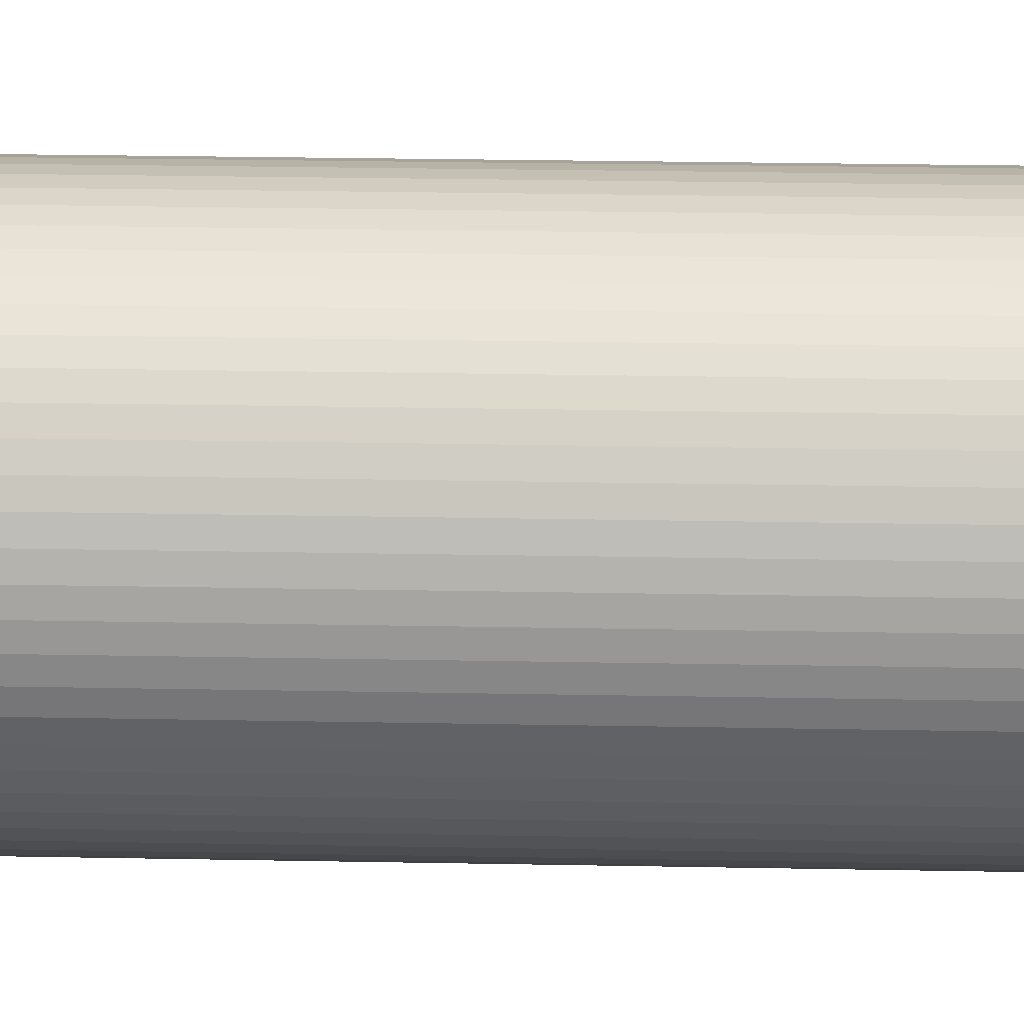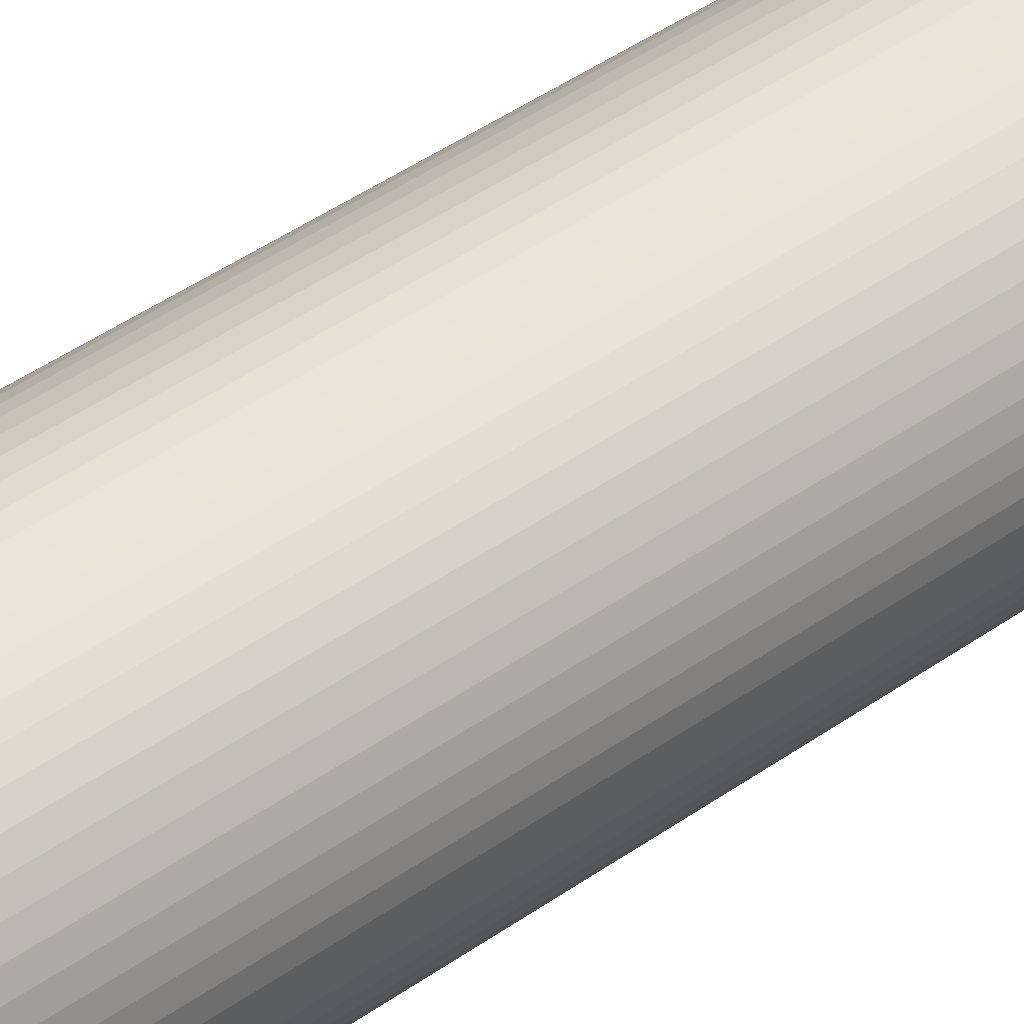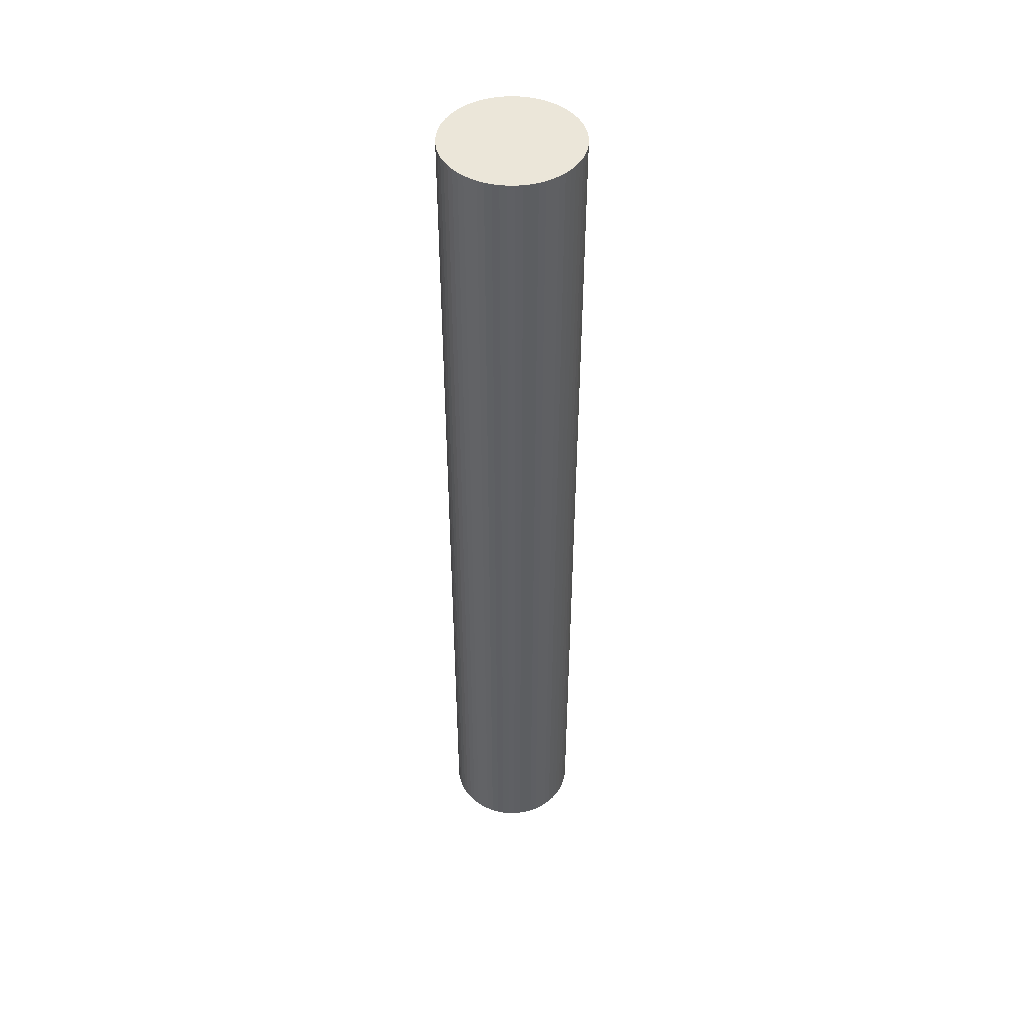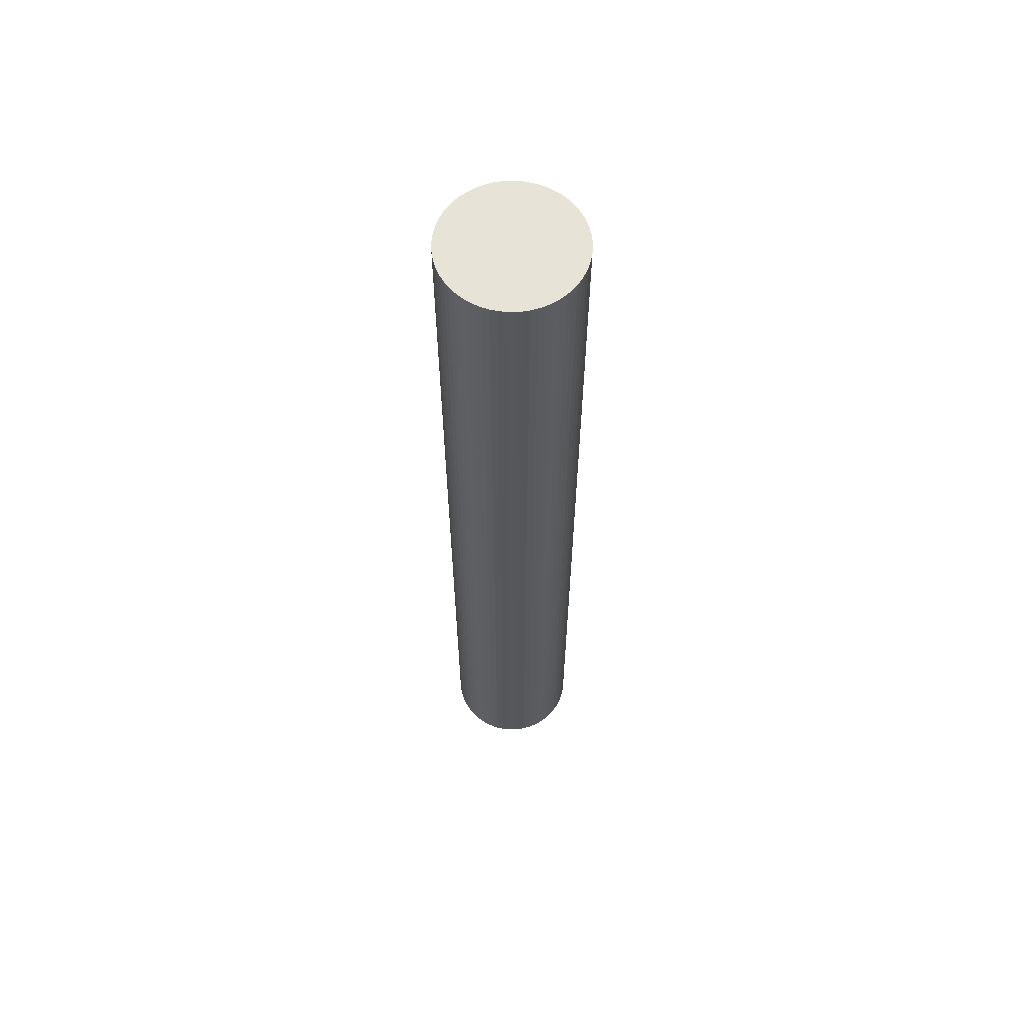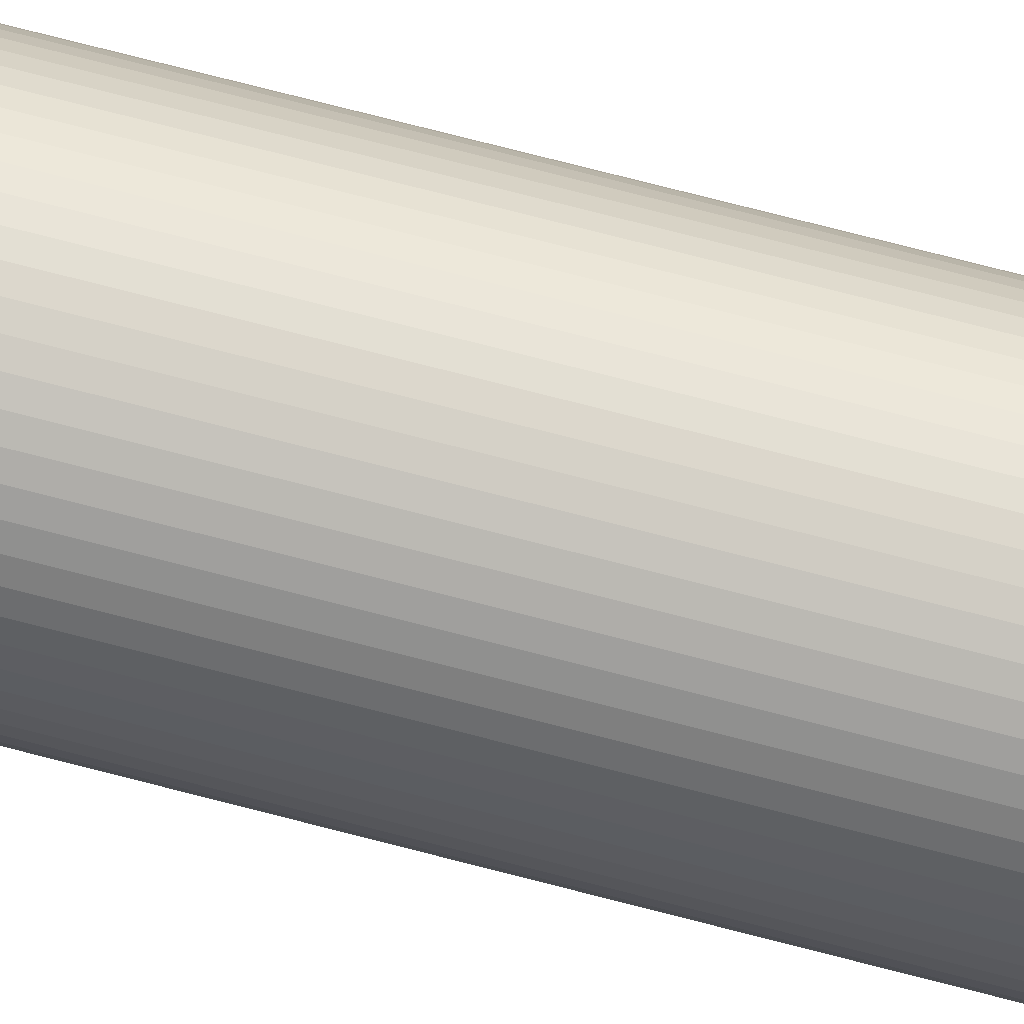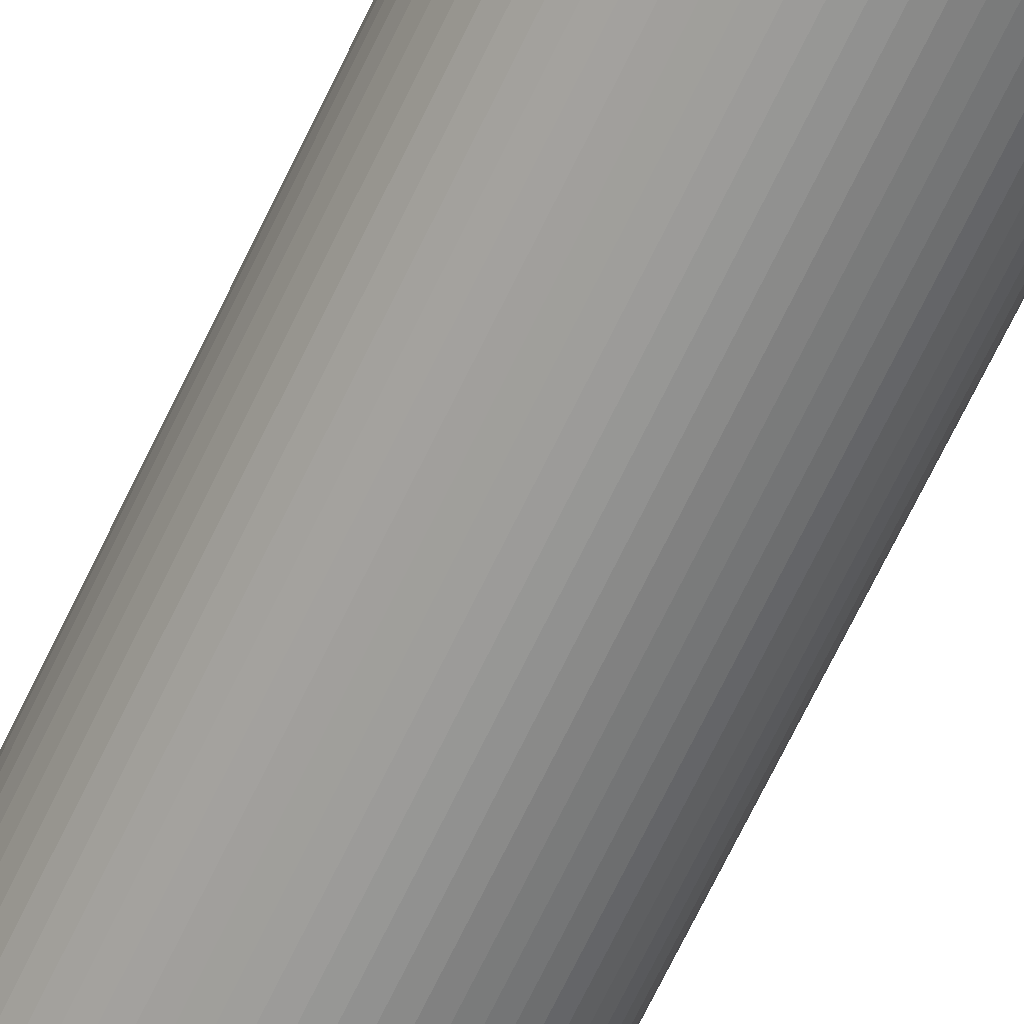
<metadata>
{"format":"obj","ext":"obj","renderer":"f3d","projection":"perspective","resolution":1024,"background":"white","views":[{"elev":12.6,"azim":-86.5,"up":"+Z"},{"elev":33.7,"azim":43.8,"up":"+Z"},{"elev":46.7,"azim":-69.2,"up":"+Y"},{"elev":62.1,"azim":-15.7,"up":"+Y"},{"elev":72.9,"azim":-75.4,"up":"+Z"},{"elev":-68.1,"azim":154.5,"up":"+Z"}]}
</metadata>
<code>
v  0.381 22.24 1.027
v  0.199 22.24 0.765
v  0.283 22.24 0.901
v  0.491 22.24 1.143
v  0.128 22.24 0.622
v  0.073 22.24 0.472
v  0.612 22.24 1.247
v  0.743 22.24 1.338
v  0.033 22.24 0.317
v  0.883 22.24 1.415
v  0.009 22.24 0.159
v  1.029 22.24 1.478
v  0 22.24 1.362e-15
v  1.182 22.24 1.526
v  0.009 22.24 -0.16
v  1.338 22.24 1.558
v  0.033 22.24 -0.317
v  1.497 22.24 1.574
v  0.073 22.24 -0.472
v  1.657 22.24 1.574
v  0.128 22.24 -0.622
v  1.816 22.24 1.558
v  0.199 22.24 -0.765
v  1.972 22.24 1.526
v  0.283 22.24 -0.901
v  2.124 22.24 1.478
v  0.381 22.24 -1.027
v  2.271 22.24 1.415
v  0.491 22.24 -1.143
v  2.411 22.24 1.338
v  0.612 22.24 -1.247
v  2.542 22.24 1.247
v  0.743 22.24 -1.338
v  2.663 22.24 1.143
v  0.883 22.24 -1.415
v  2.773 22.24 1.027
v  1.029 22.24 -1.478
v  2.871 22.24 0.901
v  1.182 22.24 -1.526
v  2.955 22.24 0.765
v  1.338 22.24 -1.558
v  3.026 22.24 0.622
v  1.497 22.24 -1.575
v  3.081 22.24 0.472
v  1.657 22.24 -1.575
v  3.121 22.24 0.317
v  1.816 22.24 -1.558
v  3.145 22.24 0.16
v  1.972 22.24 -1.526
v  3.154 22.24 1.362e-15
v  2.125 22.24 -1.478
v  3.145 22.24 -0.16
v  2.271 22.24 -1.415
v  2.411 22.24 -1.338
v  3.121 22.24 -0.317
v  3.081 22.24 -0.472
v  2.542 22.24 -1.247
v  3.026 22.24 -0.622
v  2.663 22.24 -1.143
v  2.773 22.24 -1.027
v  2.955 22.24 -0.765
v  2.871 22.24 -0.901
v  3.154 0 0
v  3.145 9.797e-18 -0.16
v  3.121 1.941e-17 -0.317
v  3.081 2.89e-17 -0.472
v  3.026 3.809e-17 -0.622
v  3.145 -9.797e-18 0.16
v  3.026 -3.809e-17 0.622
v  3.081 -2.89e-17 0.472
v  3.121 -1.941e-17 0.317
v  2.955 4.684e-17 -0.765
v  2.871 5.517e-17 -0.901
v  2.773 6.289e-17 -1.027
v  2.663 6.999e-17 -1.143
v  2.542 7.636e-17 -1.247
v  2.411 8.193e-17 -1.338
v  2.271 8.664e-17 -1.415
v  2.125 9.05e-17 -1.478
v  1.972 9.344e-17 -1.526
v  1.816 9.54e-17 -1.558
v  1.657 9.644e-17 -1.575
v  1.497 9.644e-17 -1.575
v  1.338 9.54e-17 -1.558
v  1.182 9.344e-17 -1.526
v  1.029 9.05e-17 -1.478
v  0.883 8.664e-17 -1.415
v  0.743 8.193e-17 -1.338
v  0.612 7.636e-17 -1.247
v  0.491 6.999e-17 -1.143
v  0.381 6.289e-17 -1.027
v  0.283 5.517e-17 -0.901
v  0.199 4.684e-17 -0.765
v  0.128 3.809e-17 -0.622
v  0.073 2.89e-17 -0.472
v  0.033 1.941e-17 -0.317
v  0.009 9.797e-18 -0.16
v  0 0 0
v  0.009 -9.736e-18 0.159
v  0.033 -1.941e-17 0.317
v  0.073 -2.89e-17 0.472
v  0.128 -3.809e-17 0.622
v  0.199 -4.684e-17 0.765
v  0.283 -5.517e-17 0.901
v  0.381 -6.289e-17 1.027
v  0.491 -6.999e-17 1.143
v  0.612 -7.636e-17 1.247
v  0.743 -8.193e-17 1.338
v  0.883 -8.664e-17 1.415
v  1.029 -9.05e-17 1.478
v  1.182 -9.344e-17 1.526
v  1.338 -9.54e-17 1.558
v  1.497 -9.638e-17 1.574
v  1.657 -9.638e-17 1.574
v  1.816 -9.54e-17 1.558
v  1.972 -9.344e-17 1.526
v  2.124 -9.05e-17 1.478
v  2.271 -8.664e-17 1.415
v  2.411 -8.193e-17 1.338
v  2.542 -7.636e-17 1.247
v  2.663 -6.999e-17 1.143
v  2.773 -6.289e-17 1.027
v  2.871 -5.517e-17 0.901
v  2.955 -4.684e-17 0.765
g defaultobject
f 1 2 3
f 2 1 4
f 2 4 5
f 5 4 6
f 6 4 7
f 6 7 8
f 6 8 9
f 9 8 10
f 9 10 11
f 11 10 12
f 11 12 13
f 13 12 14
f 13 14 15
f 15 14 16
f 15 16 17
f 17 16 18
f 17 18 19
f 19 18 20
f 19 20 21
f 21 20 22
f 21 22 23
f 23 22 24
f 23 24 25
f 25 24 26
f 25 26 27
f 27 26 28
f 27 28 29
f 29 28 30
f 29 30 31
f 31 30 32
f 31 32 33
f 33 32 34
f 33 34 35
f 35 34 36
f 35 36 37
f 37 36 38
f 37 38 39
f 39 38 40
f 39 40 41
f 41 40 42
f 41 42 43
f 43 42 44
f 43 44 45
f 45 44 46
f 45 46 47
f 47 46 48
f 47 48 49
f 49 48 50
f 49 50 51
f 51 50 52
f 51 52 53
f 53 52 54
f 54 52 55
f 54 55 56
f 54 56 57
f 57 56 58
f 57 58 59
f 59 58 60
f 60 58 61
f 60 61 62
f 63 52 50
f 52 63 64
f 64 55 52
f 55 64 65
f 65 56 55
f 56 65 66
f 66 58 56
f 58 66 67
f 68 50 48
f 50 68 63
f 69 44 42
f 44 69 70
f 70 46 44
f 46 70 71
f 71 48 46
f 48 71 68
f 67 61 58
f 61 67 72
f 72 62 61
f 62 72 73
f 73 60 62
f 60 73 74
f 74 59 60
f 59 74 75
f 75 57 59
f 57 75 76
f 76 54 57
f 54 76 77
f 77 53 54
f 53 77 78
f 78 51 53
f 51 78 79
f 79 49 51
f 49 79 80
f 80 47 49
f 47 80 81
f 81 45 47
f 45 81 82
f 82 43 45
f 43 82 83
f 83 41 43
f 41 83 84
f 84 39 41
f 39 84 85
f 85 37 39
f 37 85 86
f 86 35 37
f 35 86 87
f 87 33 35
f 33 87 88
f 88 31 33
f 31 88 89
f 89 29 31
f 29 89 90
f 90 27 29
f 27 90 91
f 91 25 27
f 25 91 92
f 92 23 25
f 23 92 93
f 93 21 23
f 21 93 94
f 94 19 21
f 19 94 95
f 95 17 19
f 17 95 96
f 96 15 17
f 15 96 97
f 97 13 15
f 13 97 98
f 98 11 13
f 11 98 99
f 99 9 11
f 9 99 100
f 100 6 9
f 6 100 101
f 101 5 6
f 5 101 102
f 102 2 5
f 2 102 103
f 103 3 2
f 3 103 104
f 104 1 3
f 1 104 105
f 105 4 1
f 4 105 106
f 106 7 4
f 7 106 107
f 107 8 7
f 8 107 108
f 108 10 8
f 10 108 109
f 109 12 10
f 12 109 110
f 110 14 12
f 14 110 111
f 111 16 14
f 16 111 112
f 112 18 16
f 18 112 113
f 113 20 18
f 20 113 114
f 114 22 20
f 22 114 115
f 115 24 22
f 24 115 116
f 116 26 24
f 26 116 117
f 117 28 26
f 28 117 118
f 118 30 28
f 30 118 119
f 119 32 30
f 32 119 120
f 120 34 32
f 34 120 121
f 121 36 34
f 36 121 122
f 122 38 36
f 38 122 123
f 123 40 38
f 40 123 124
f 124 42 40
f 42 124 69
f 68 64 63
f 64 68 71
f 64 71 65
f 65 71 70
f 65 70 66
f 66 70 69
f 66 69 67
f 67 69 124
f 67 124 72
f 72 124 123
f 72 123 73
f 73 123 122
f 73 122 74
f 74 122 121
f 74 121 75
f 75 121 120
f 75 120 76
f 76 120 119
f 76 119 77
f 77 119 118
f 77 118 78
f 78 118 117
f 78 117 79
f 79 117 80
f 80 117 116
f 80 116 115
f 80 115 81
f 81 115 114
f 81 114 82
f 82 114 113
f 82 113 83
f 83 113 112
f 83 112 84
f 84 112 111
f 84 111 85
f 85 111 110
f 85 110 86
f 86 110 109
f 86 109 87
f 87 109 108
f 87 108 88
f 88 108 107
f 88 107 89
f 89 107 106
f 89 106 90
f 90 106 105
f 90 105 91
f 91 105 104
f 91 104 92
f 92 104 103
f 92 103 93
f 93 103 102
f 93 102 94
f 94 102 101
f 94 101 95
f 95 101 100
f 95 100 96
f 96 100 99
f 96 99 97
f 97 99 98

</code>
